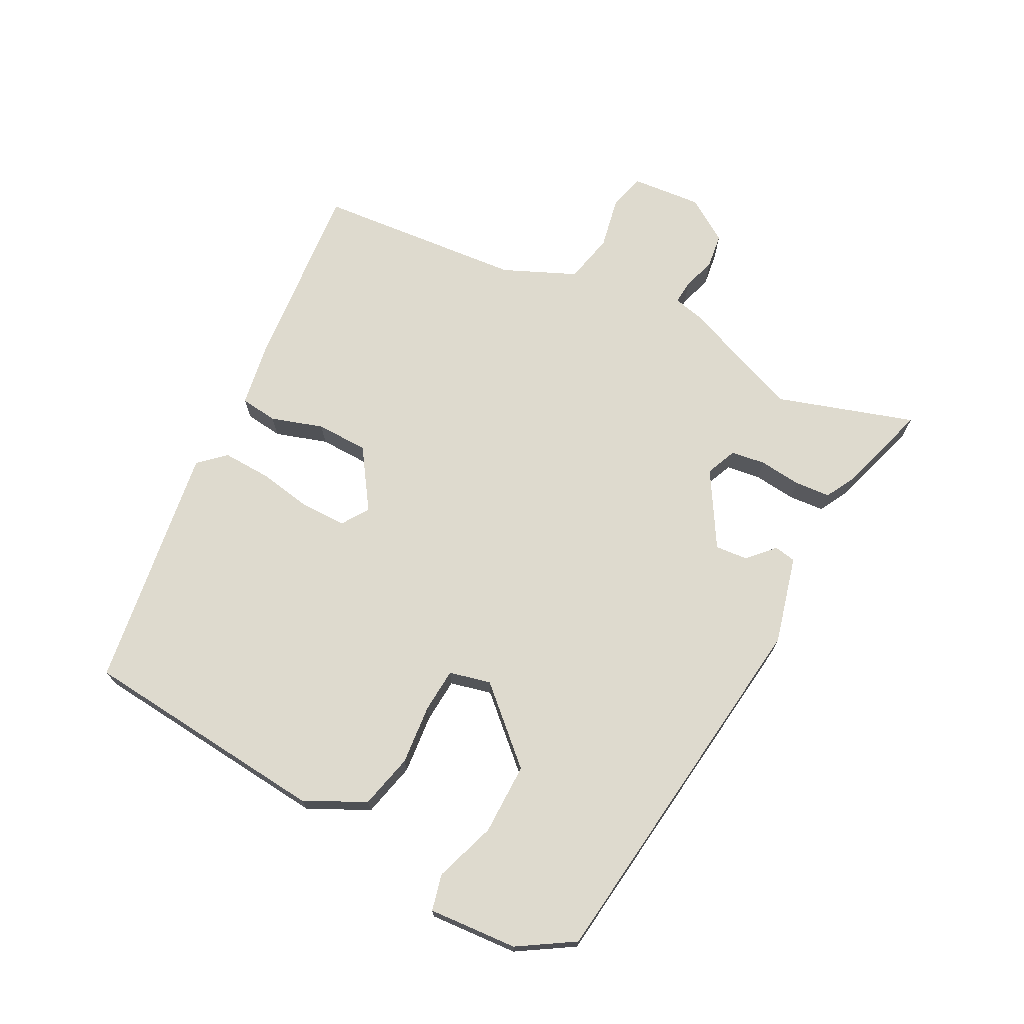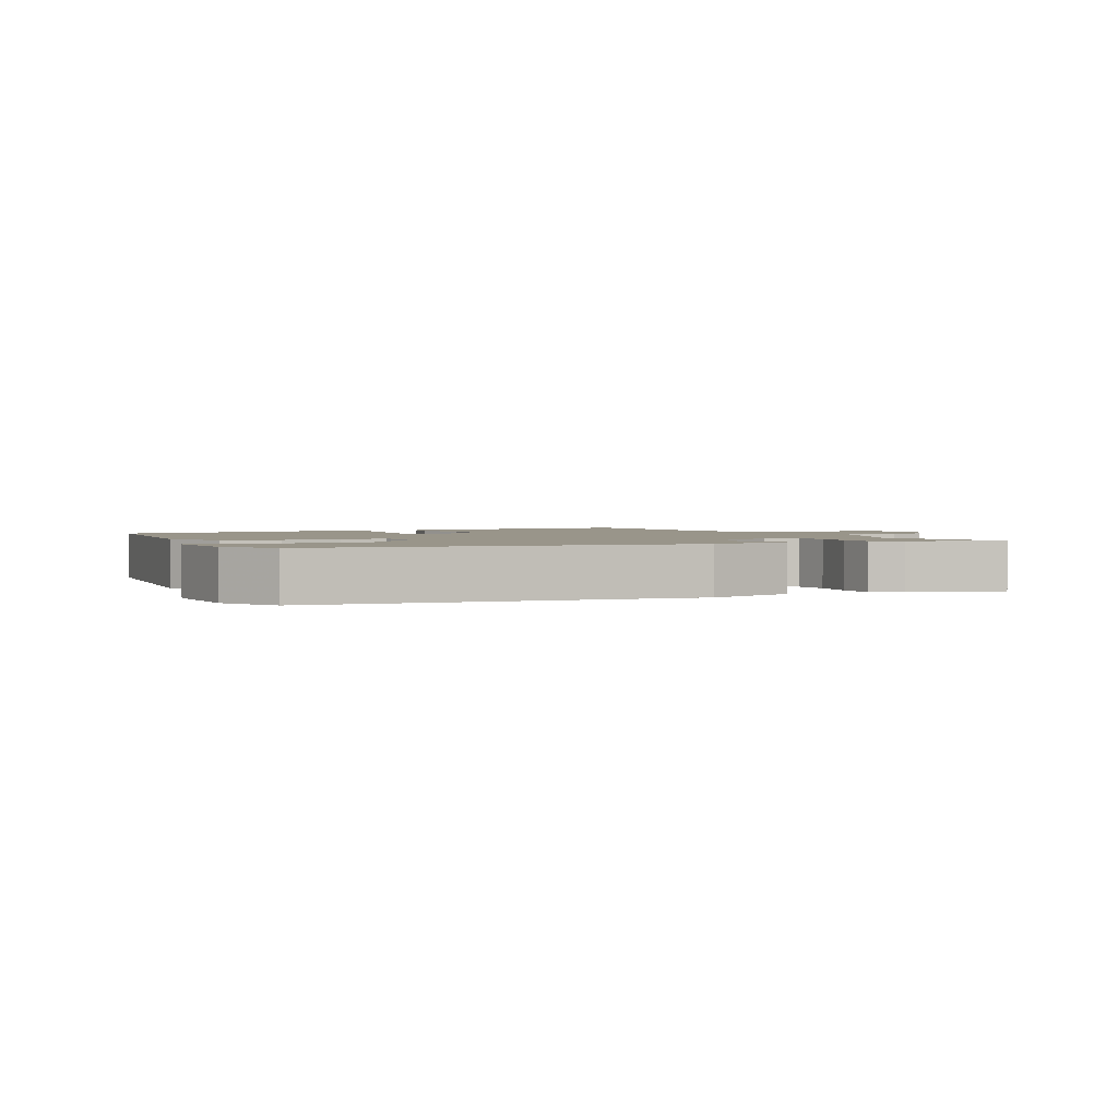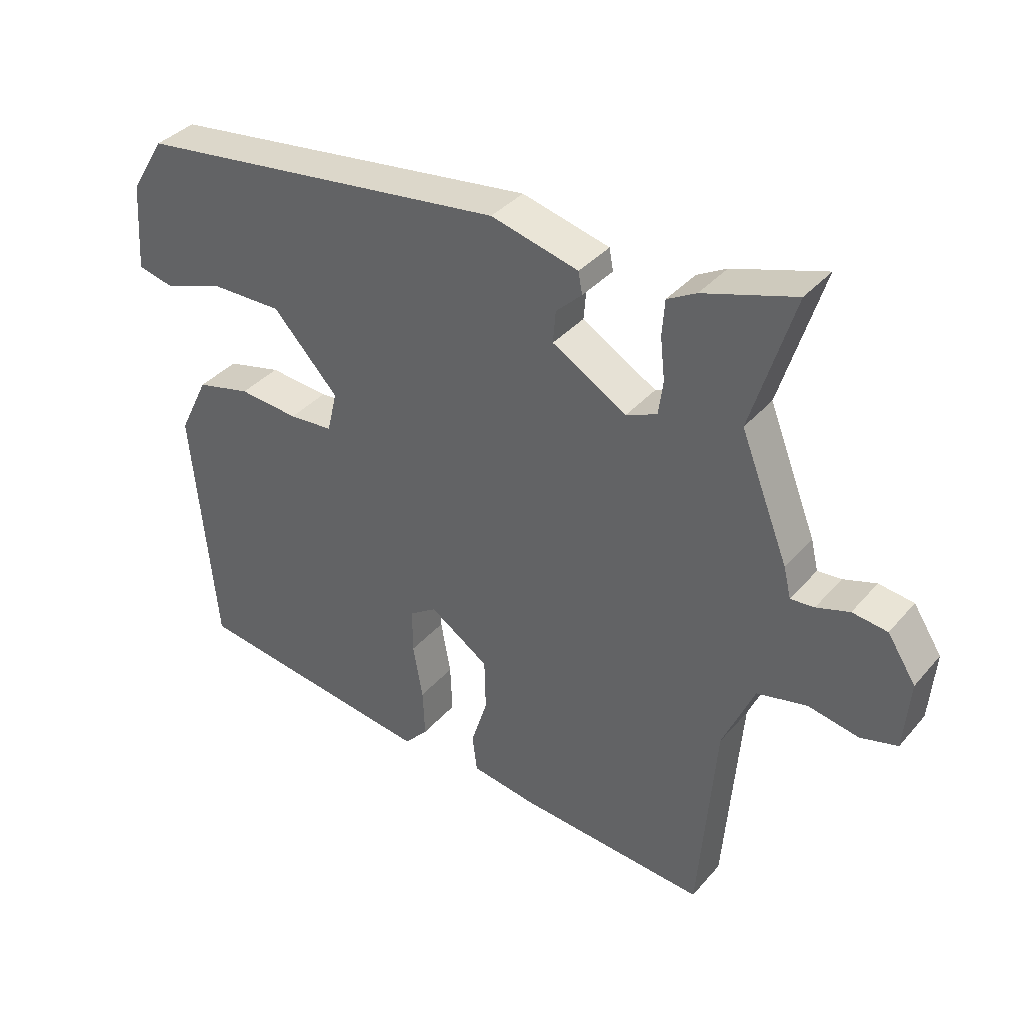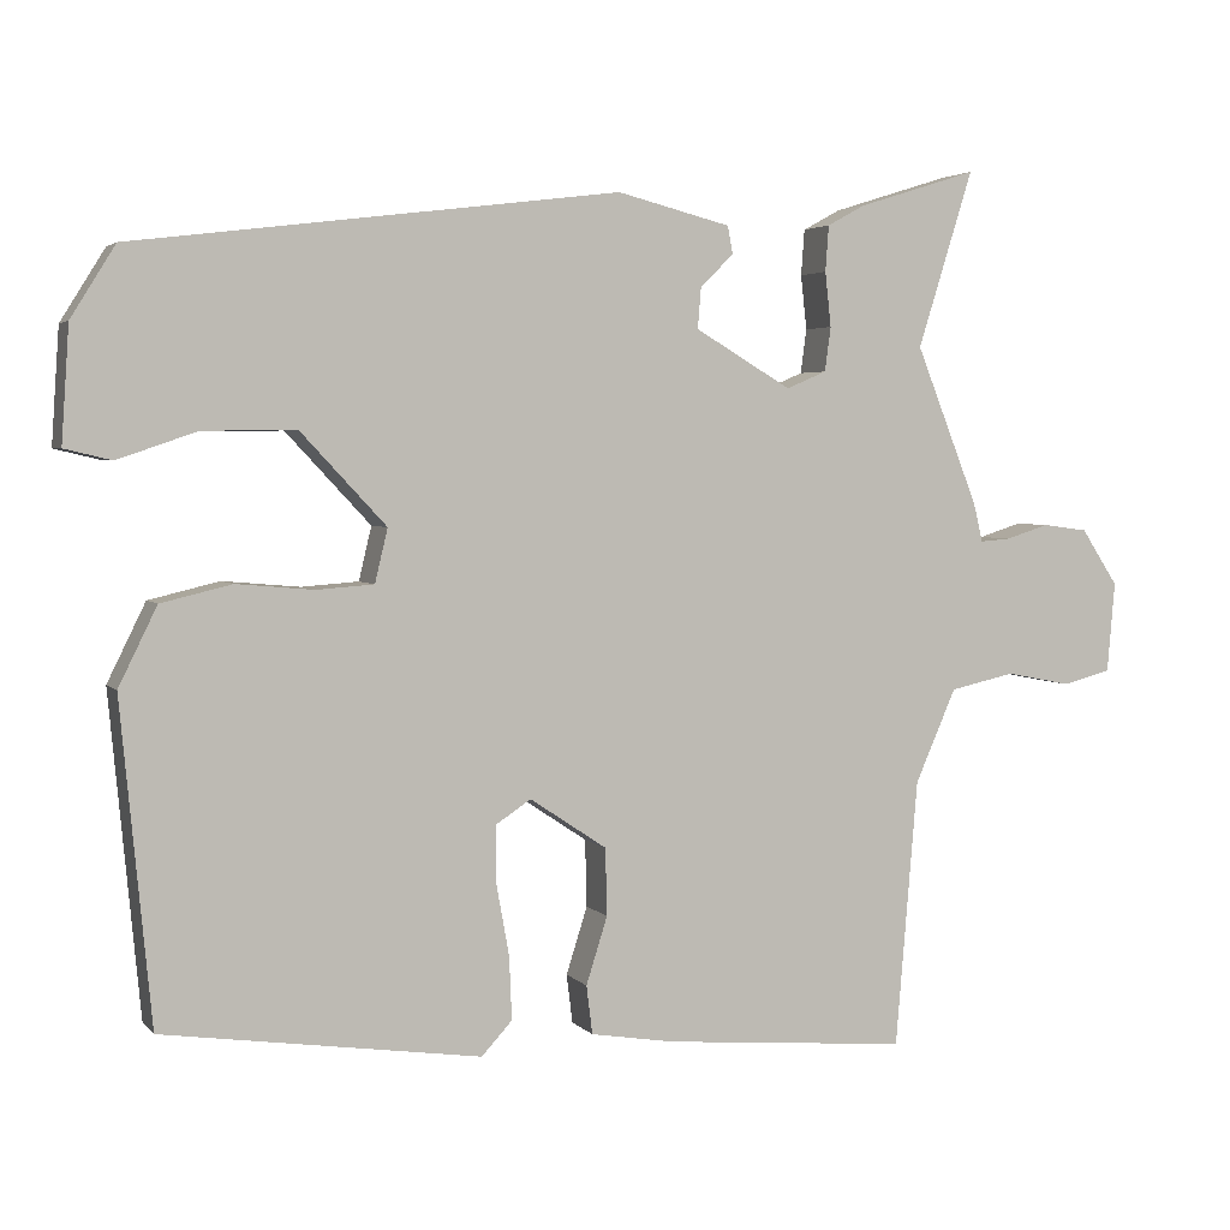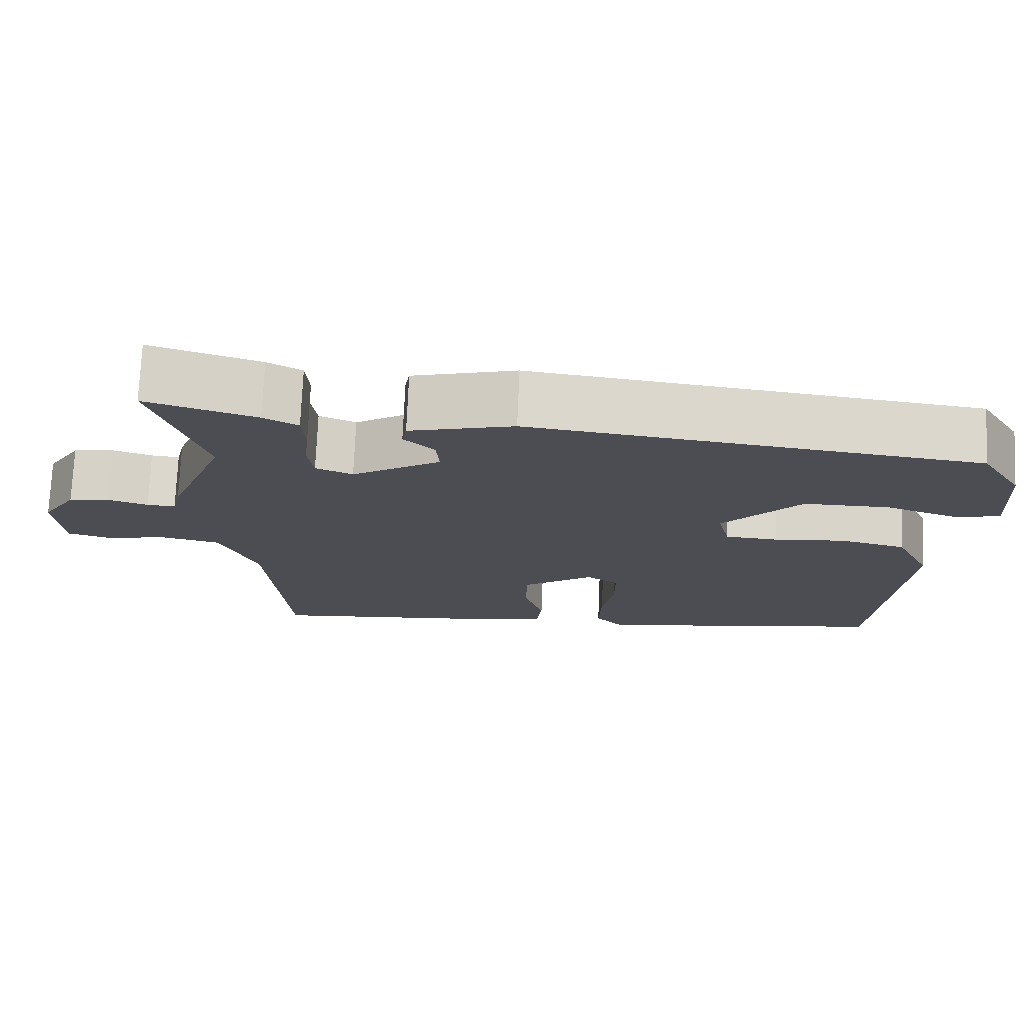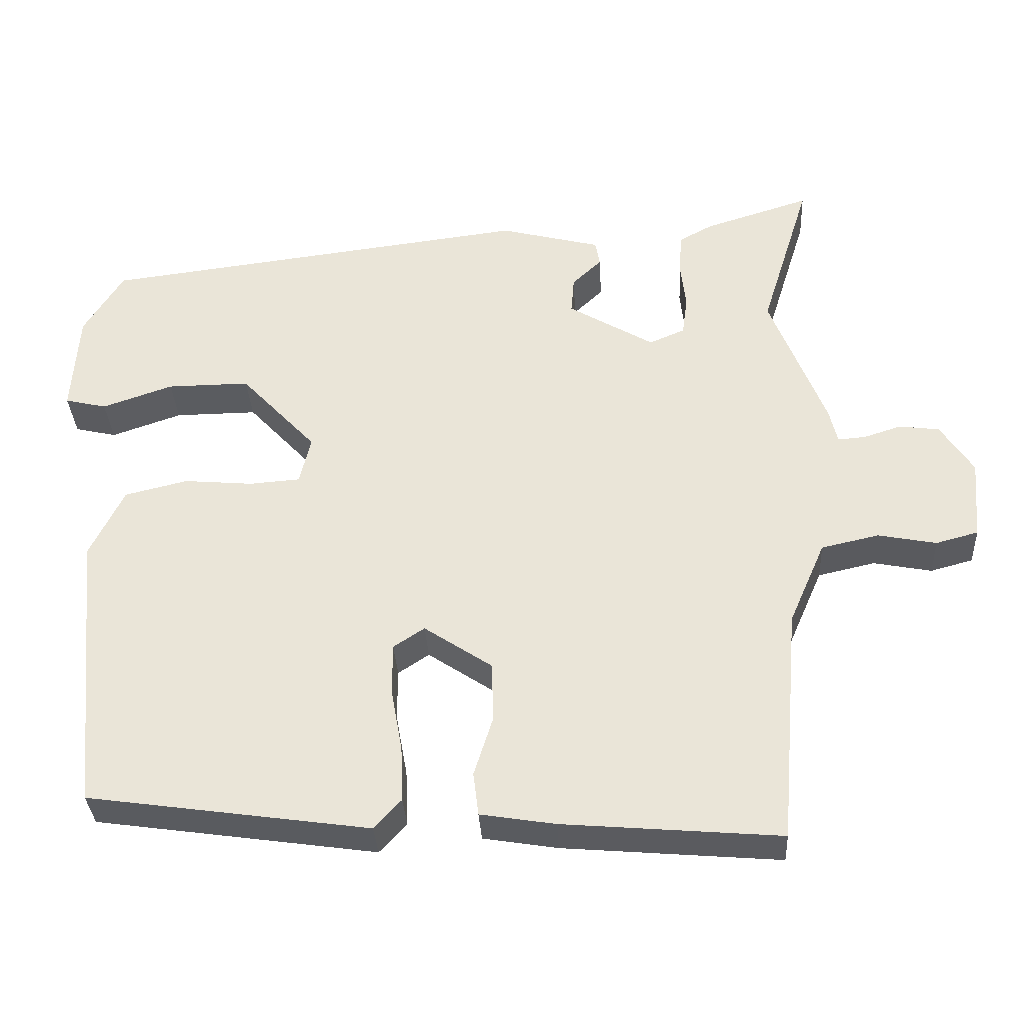
<metadata>
{"format":"obj","ext":"obj","renderer":"f3d","projection":"perspective","resolution":1024,"background":"white","views":[{"elev":71.1,"azim":-62.7,"up":"+Y"},{"elev":2.0,"azim":-25.8,"up":"+Y"},{"elev":36.8,"azim":35.3,"up":"+Z"},{"elev":3.4,"azim":-20.0,"up":"+Z"},{"elev":73.7,"azim":-177.6,"up":"+Z"},{"elev":-33.7,"azim":3.1,"up":"+Z"}]}
</metadata>
<code>
v 0.517 0.07 0.554
v 0.452 0.07 0.346
v 0.525 0.07 0.161
v 0.536 0.07 0.115
v 0.572 0.07 0.118
v 0.622 0.07 0.134
v 0.675 0.07 0.127
v 0.718 0.07 0.061
v 0.709 0.07 -0.045
v 0.653 0.07 -0.06
v 0.576 0.07 -0.045
v 0.5 0.07 -0.062
v 0.452 0.07 -0.172
v 0.426 0.07 -0.486
v 0.139 0.07 -0.462
v 0.04 0.07 -0.446
v 0.033 0.07 -0.389
v 0.058 0.07 -0.31
v 0.056 0.07 -0.231
v -0.034 0.07 -0.171
v -0.075 0.07 -0.198
v -0.075 0.07 -0.266
v -0.06 0.07 -0.349
v -0.057 0.07 -0.423
v -0.093 0.07 -0.462
v -0.465 0.07 -0.409
v -0.501 0.07 -0.033
v -0.456 0.07 0.059
v -0.373 0.07 0.079
v -0.282 0.07 0.071
v -0.215 0.07 0.076
v -0.2 0.07 0.139
v -0.3 0.07 0.246
v -0.409 0.07 0.245
v -0.502 0.07 0.213
v -0.557 0.07 0.226
v -0.548 0.07 0.361
v -0.496 0.07 0.445
v 0.073 0.07 0.516
v 0.206 0.07 0.482
v 0.212 0.07 0.449
v 0.173 0.07 0.412
v 0.169 0.07 0.363
v 0.282 0.07 0.296
v 0.329 0.07 0.316
v 0.336 0.07 0.368
v 0.329 0.07 0.432
v 0.333 0.07 0.486
v 0.377 0.07 0.51
v 0.517 0 0.554
v 0.452 0 0.346
v 0.525 0 0.161
v 0.536 0 0.115
v 0.572 0 0.118
v 0.622 0 0.134
v 0.675 0 0.127
v 0.718 0 0.061
v 0.709 0 -0.045
v 0.653 0 -0.06
v 0.576 0 -0.045
v 0.5 0 -0.062
v 0.452 0 -0.172
v 0.426 0 -0.486
v 0.139 0 -0.462
v 0.04 0 -0.446
v 0.033 0 -0.389
v 0.058 0 -0.31
v 0.056 0 -0.231
v -0.034 0 -0.171
v -0.075 0 -0.198
v -0.075 0 -0.266
v -0.06 0 -0.349
v -0.057 0 -0.423
v -0.093 0 -0.462
v -0.465 0 -0.409
v -0.501 0 -0.033
v -0.456 0 0.059
v -0.373 0 0.079
v -0.282 0 0.071
v -0.215 0 0.076
v -0.2 0 0.139
v -0.3 0 0.246
v -0.409 0 0.245
v -0.502 0 0.213
v -0.557 0 0.226
v -0.548 0 0.361
v -0.496 0 0.445
v 0.073 0 0.516
v 0.206 0 0.482
v 0.212 0 0.449
v 0.173 0 0.412
v 0.169 0 0.363
v 0.282 0 0.296
v 0.329 0 0.316
v 0.336 0 0.368
v 0.329 0 0.432
v 0.333 0 0.486
v 0.377 0 0.51
f 49 1 2
f 48 49 2
f 47 48 2
f 46 47 2
f 2 3 4
f 46 2 4
f 45 46 4
f 44 45 4
f 43 44 4
f 40 41 42
f 39 40 42
f 38 39 42
f 37 38 42
f 36 37 42
f 36 42 43
f 34 35 36
f 34 36 43
f 33 34 43
f 32 33 43 4
f 28 29 30
f 27 28 30
f 26 27 30
f 25 26 30
f 24 25 30
f 23 24 30
f 22 23 30
f 21 22 30 31
f 20 21 31 32
f 16 17 18
f 15 16 18
f 14 15 18
f 13 14 18
f 12 13 18 19
f 9 10 11
f 8 9 11
f 7 8 11
f 6 7 11
f 5 6 11
f 4 5 11 12
f 19 20 32
f 12 19 32
f 4 12 32
f 51 50 98
f 51 98 97
f 51 97 96
f 51 96 95
f 53 52 51
f 53 51 95
f 53 95 94
f 53 94 93
f 53 93 92
f 91 90 89
f 91 89 88
f 91 88 87
f 91 87 86
f 91 86 85
f 92 91 85
f 85 84 83
f 92 85 83
f 92 83 82
f 53 92 82 81
f 79 78 77
f 79 77 76
f 79 76 75
f 79 75 74
f 79 74 73
f 79 73 72
f 79 72 71
f 80 79 71 70
f 81 80 70 69
f 67 66 65
f 67 65 64
f 67 64 63
f 67 63 62
f 68 67 62 61
f 60 59 58
f 60 58 57
f 60 57 56
f 60 56 55
f 60 55 54
f 61 60 54 53
f 81 69 68
f 81 68 61
f 81 61 53
f 1 50 51 2
f 2 51 52 3
f 3 52 53 4
f 4 53 54 5
f 5 54 55 6
f 6 55 56 7
f 7 56 57 8
f 8 57 58 9
f 9 58 59 10
f 10 59 60 11
f 11 60 61 12
f 12 61 62 13
f 13 62 63 14
f 14 63 64 15
f 15 64 65 16
f 16 65 66 17
f 17 66 67 18
f 18 67 68 19
f 19 68 69 20
f 20 69 70 21
f 21 70 71 22
f 22 71 72 23
f 23 72 73 24
f 24 73 74 25
f 25 74 75 26
f 26 75 76 27
f 27 76 77 28
f 28 77 78 29
f 29 78 79 30
f 30 79 80 31
f 31 80 81 32
f 32 81 82 33
f 33 82 83 34
f 34 83 84 35
f 35 84 85 36
f 36 85 86 37
f 37 86 87 38
f 38 87 88 39
f 39 88 89 40
f 40 89 90 41
f 41 90 91 42
f 42 91 92 43
f 43 92 93 44
f 44 93 94 45
f 45 94 95 46
f 46 95 96 47
f 47 96 97 48
f 48 97 98 49
f 49 98 50 1

</code>
